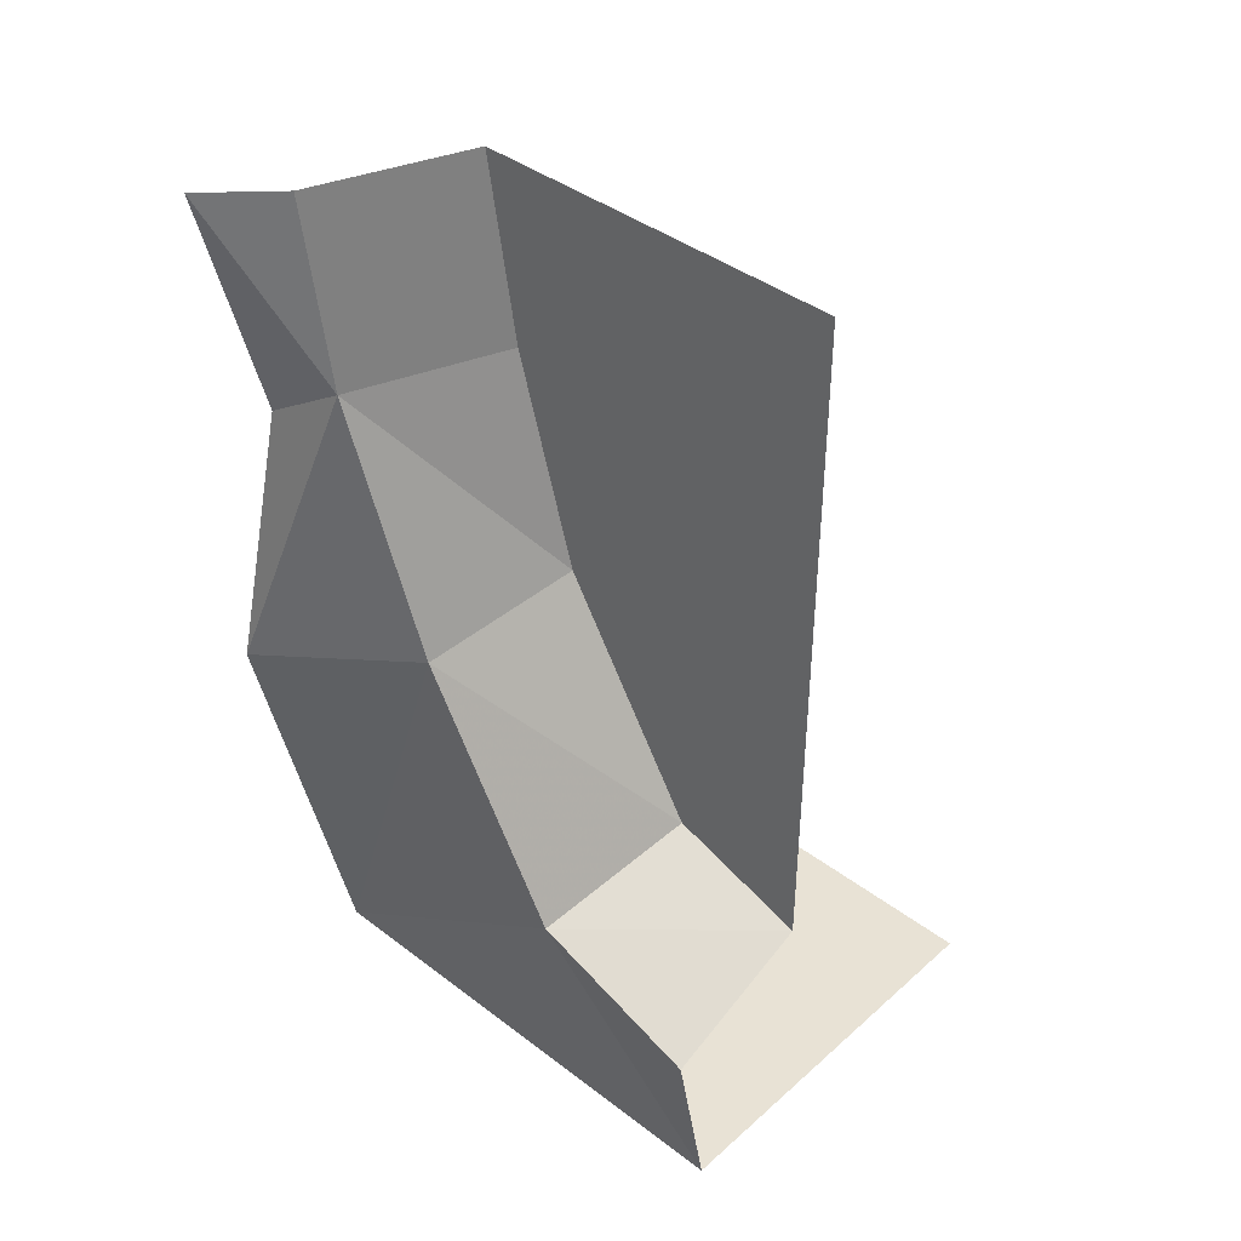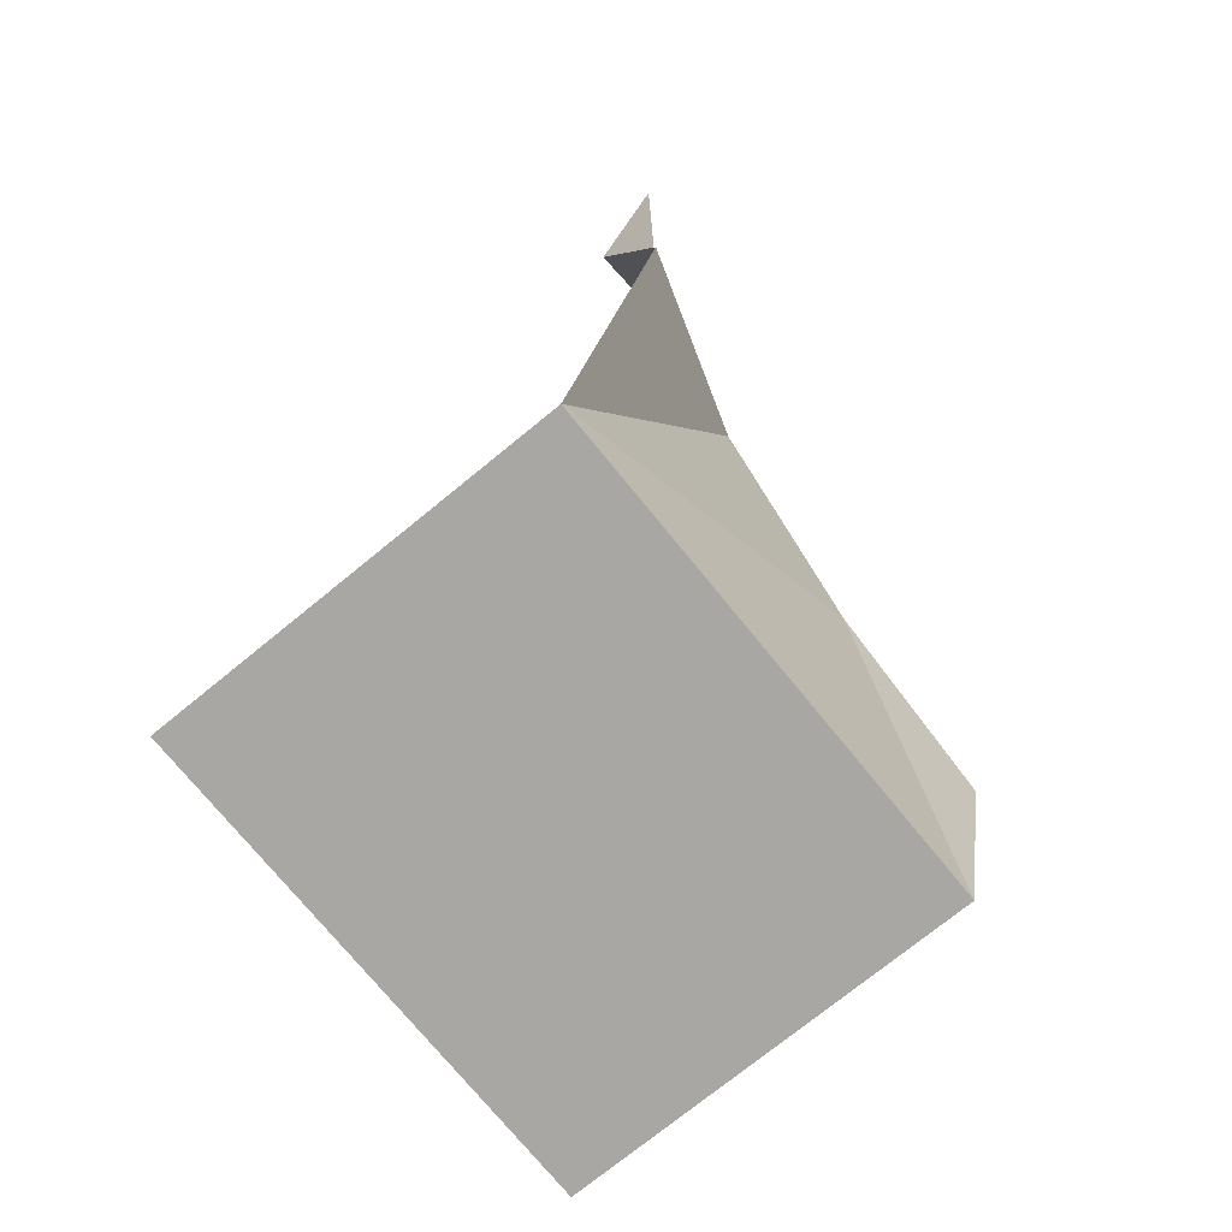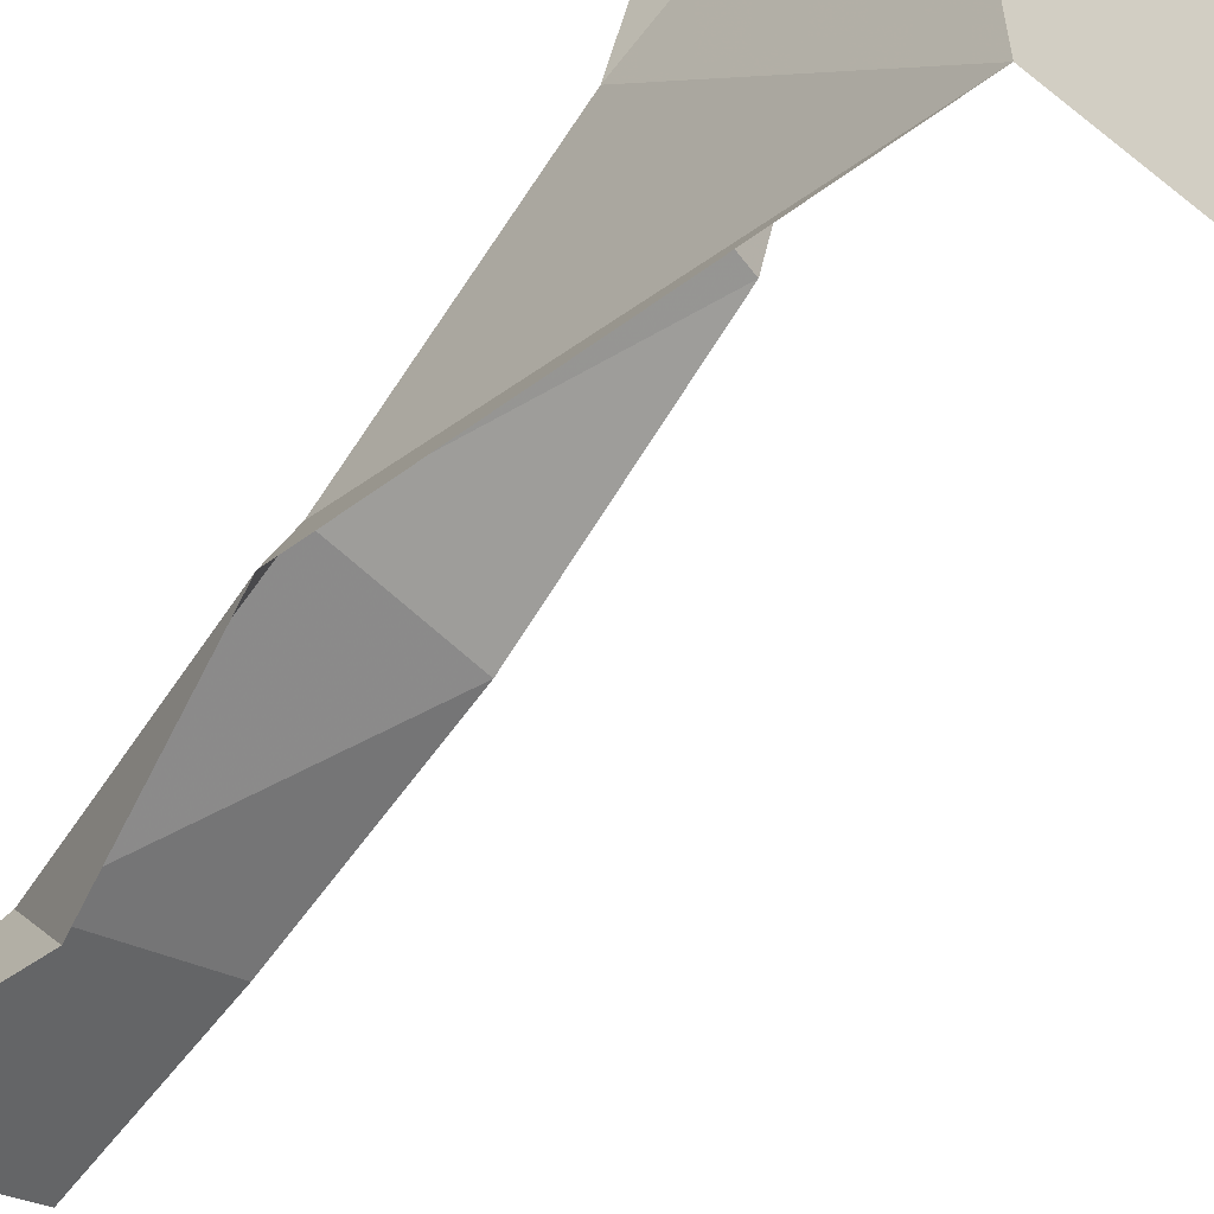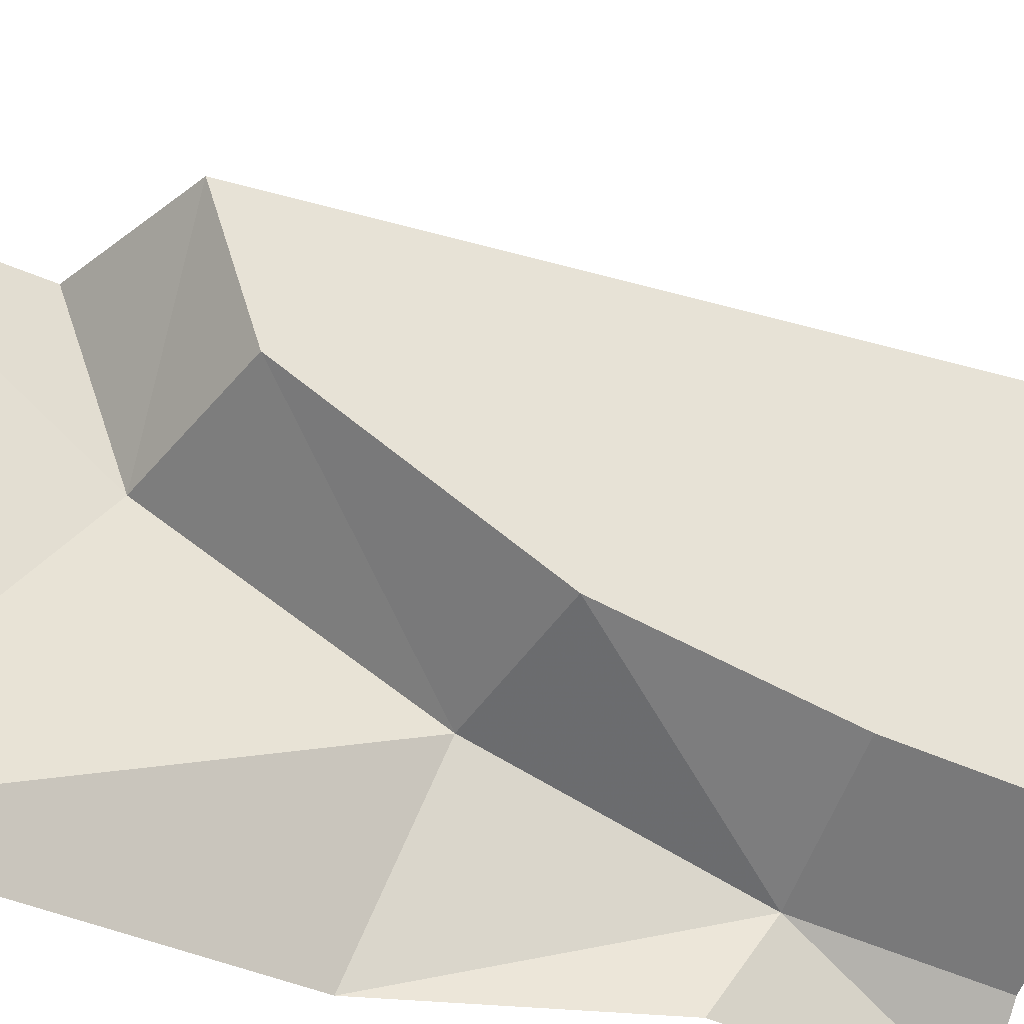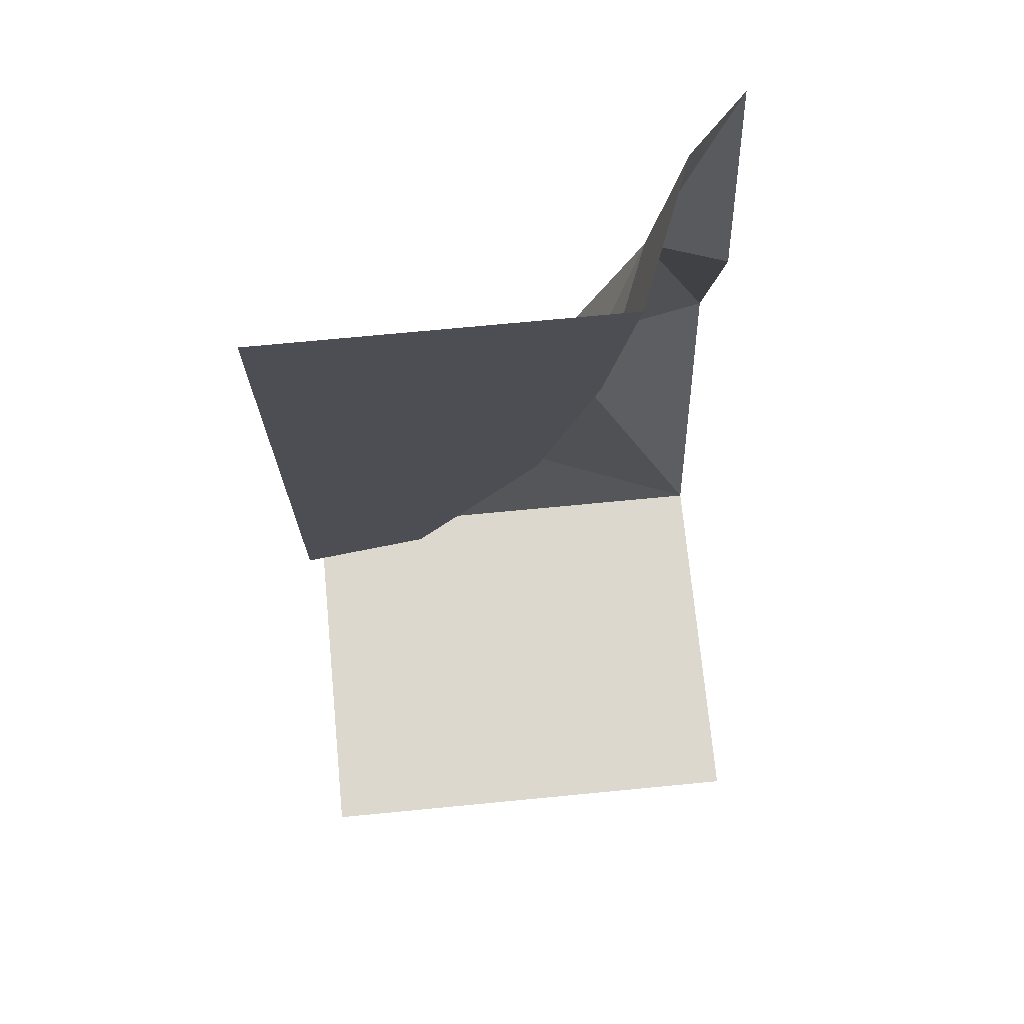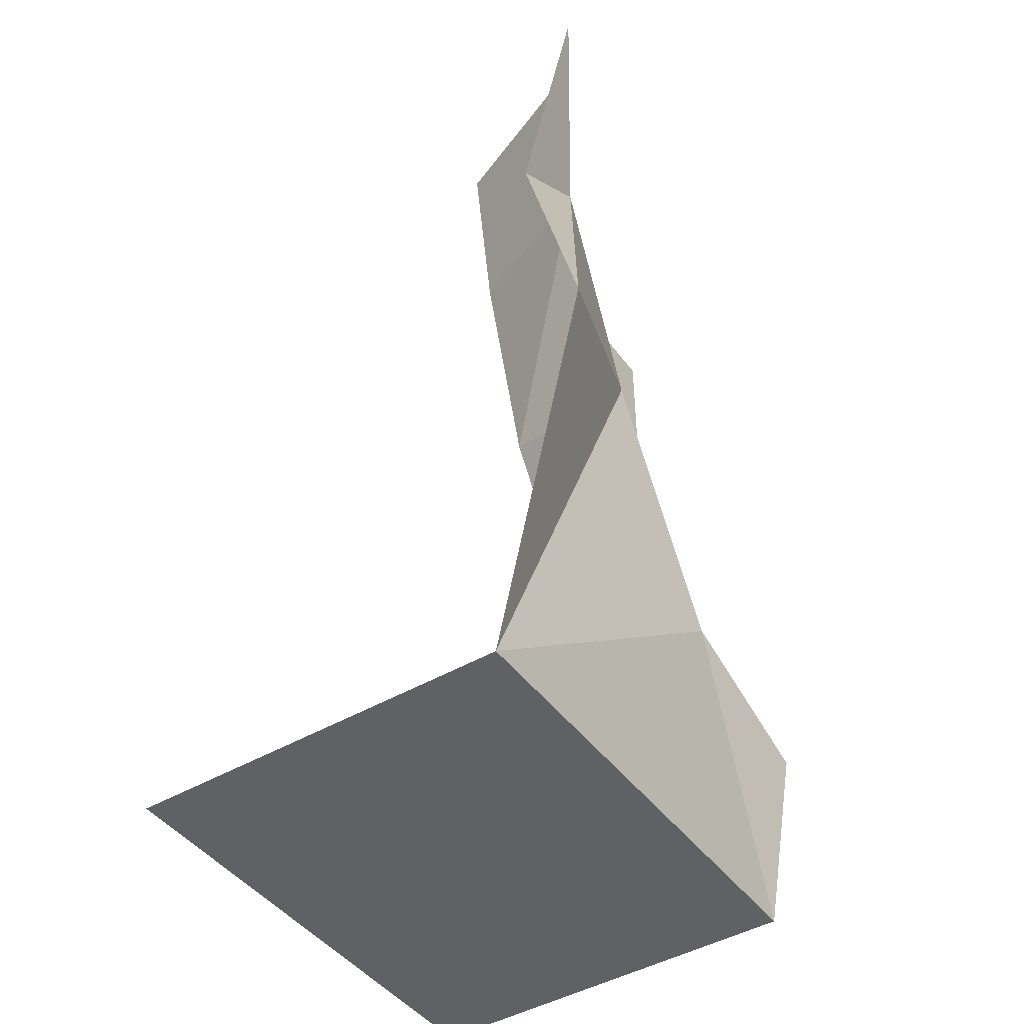
<metadata>
{"format":"obj","ext":"obj","renderer":"f3d","projection":"perspective","resolution":1024,"background":"white","views":[{"elev":40.8,"azim":-47.1,"up":"+Y"},{"elev":-74.5,"azim":-140.8,"up":"+Y"},{"elev":-56.9,"azim":-39.9,"up":"+Z"},{"elev":-34.4,"azim":68.3,"up":"+Z"},{"elev":72.1,"azim":84.5,"up":"+Y"},{"elev":-45.4,"azim":-145.9,"up":"+Y"}]}
</metadata>
<code>
o wall/cave_entrance_13/straight
v -8 0 -32
v -8 -48 -24
v -8 -104 -8
v -8 -164 28
v -8 -176 64
v -8 0 64
v -48 -48 -40
v -64 0 -64
v -48 -64 -64
v -64 -128 -64
v -48 -112 -16
v -48 0 -48
v -39 -240 -64
v -48 -176 20
v -39 -240 64
v -48 -192 64
v 64 -240 -64
v 64 -240 64
f 1 2 3
f 1 3 4
f 1 4 5
f 1 5 6
f 7 8 9
f 7 9 10
f 7 10 11
f 7 11 3
f 7 3 2
f 7 2 12
f 7 12 8
f 11 10 13
f 11 13 14
f 11 14 4
f 11 4 3
f 14 13 15
f 14 15 16
f 14 16 5
f 14 5 4
f 13 17 18
f 13 18 15
f 2 1 12

</code>
